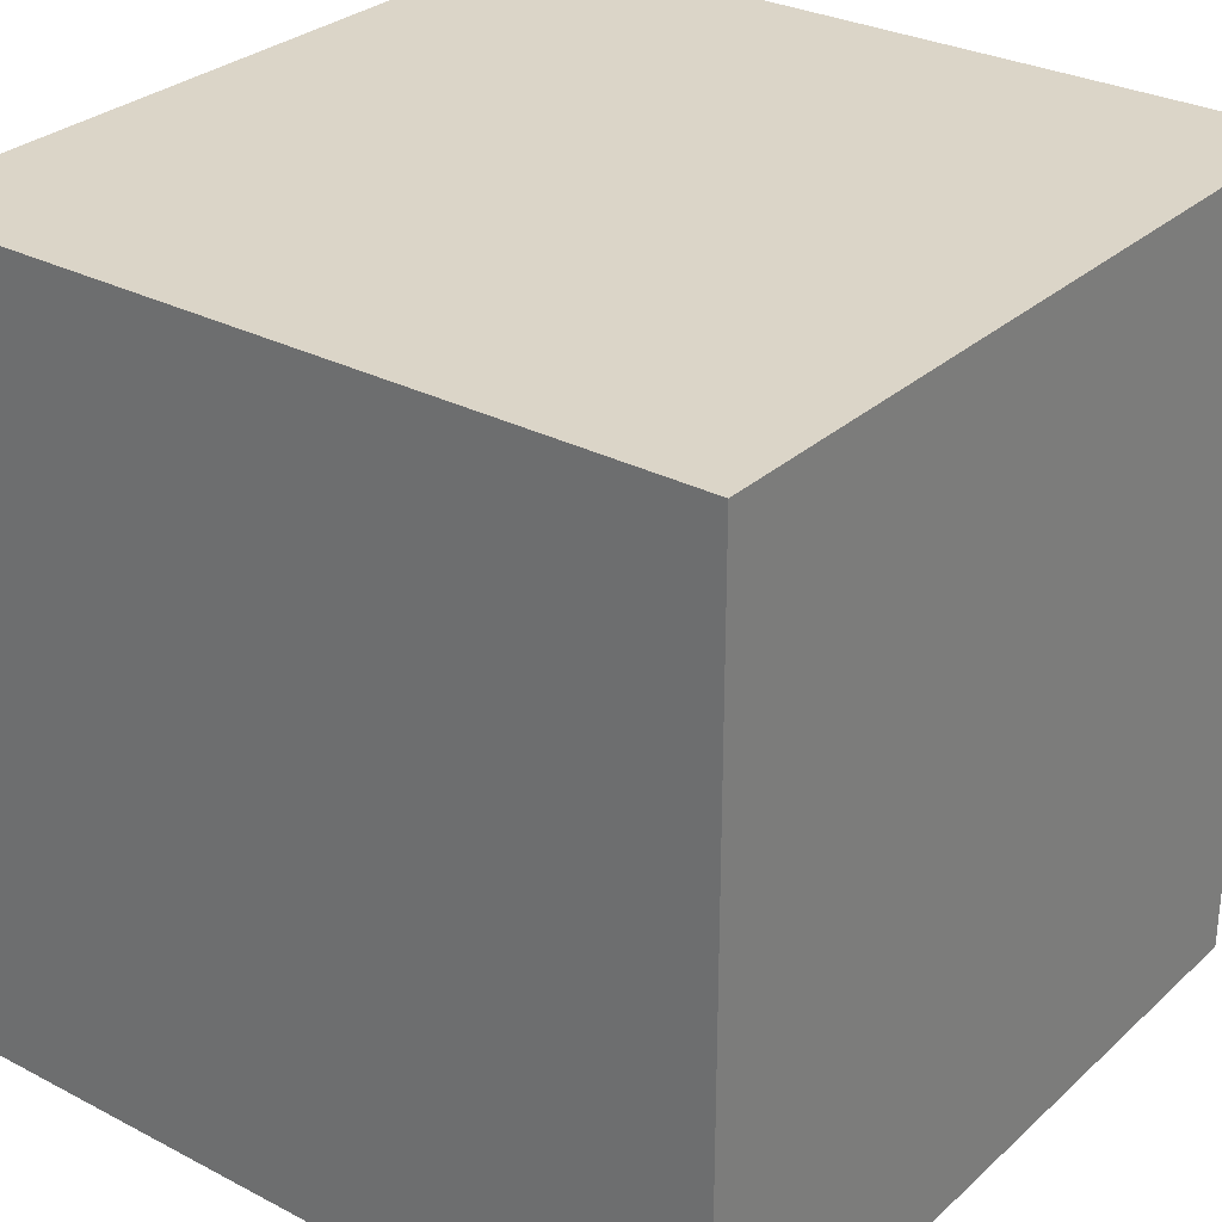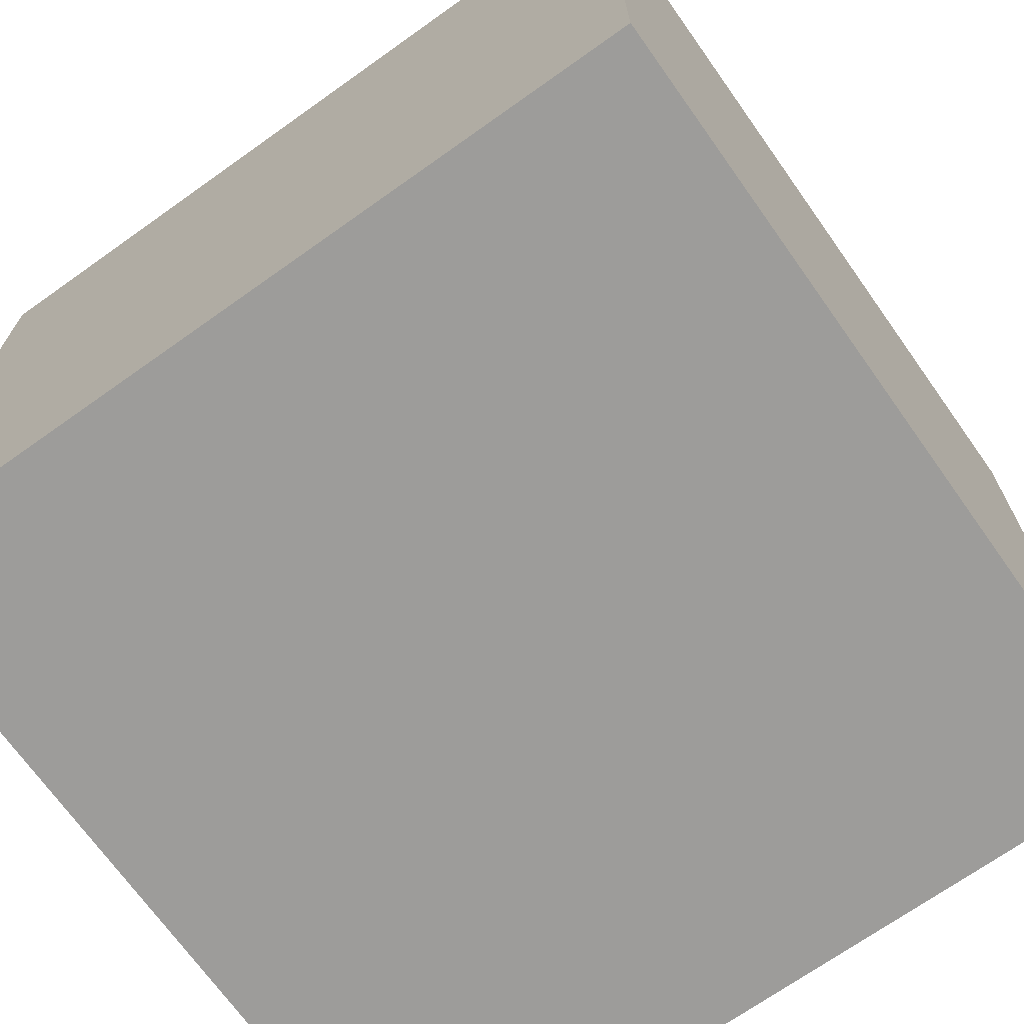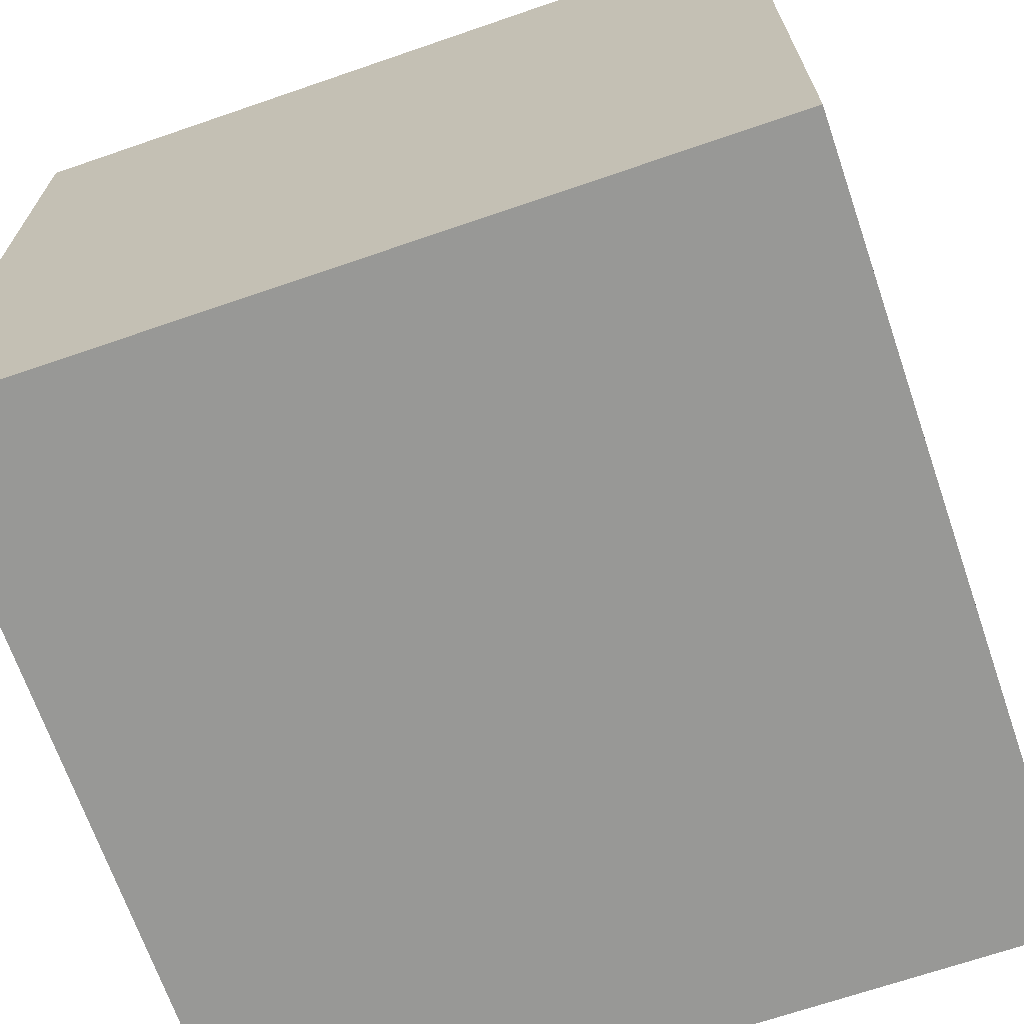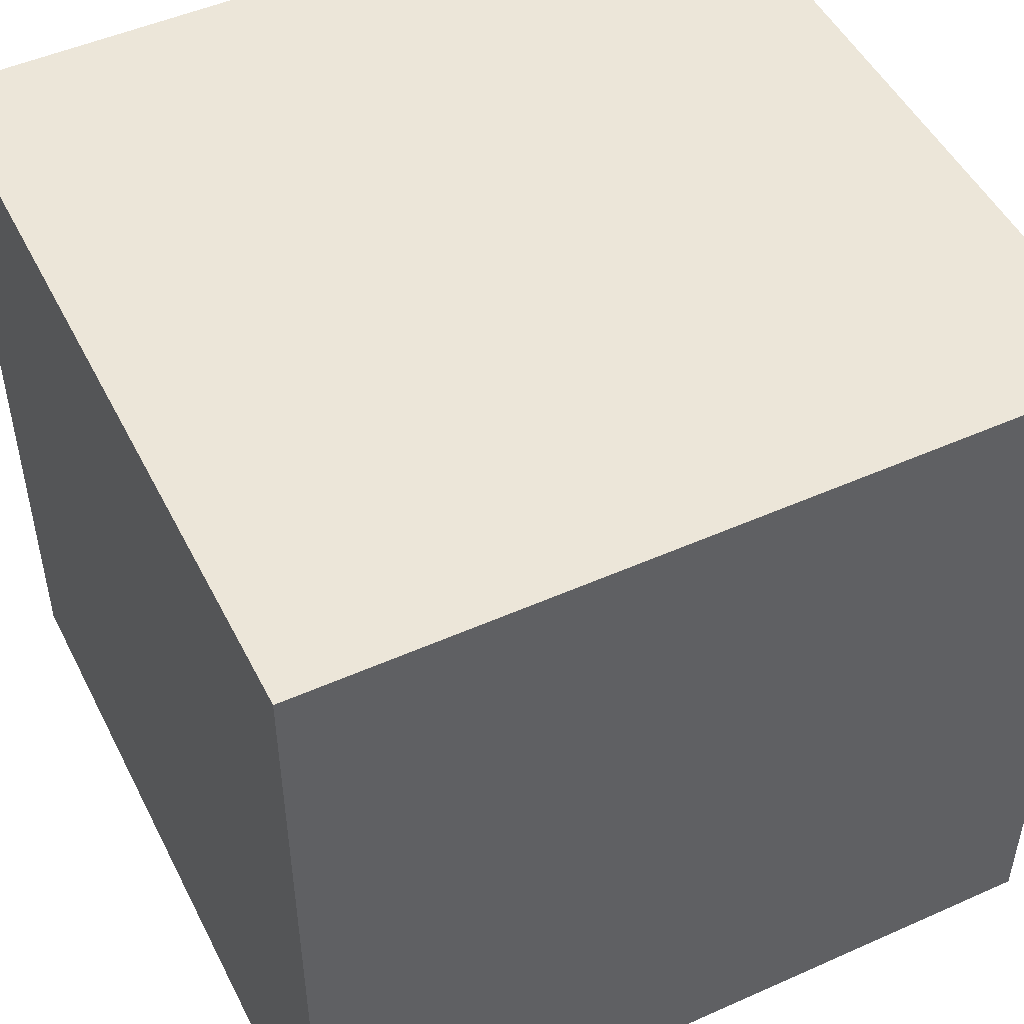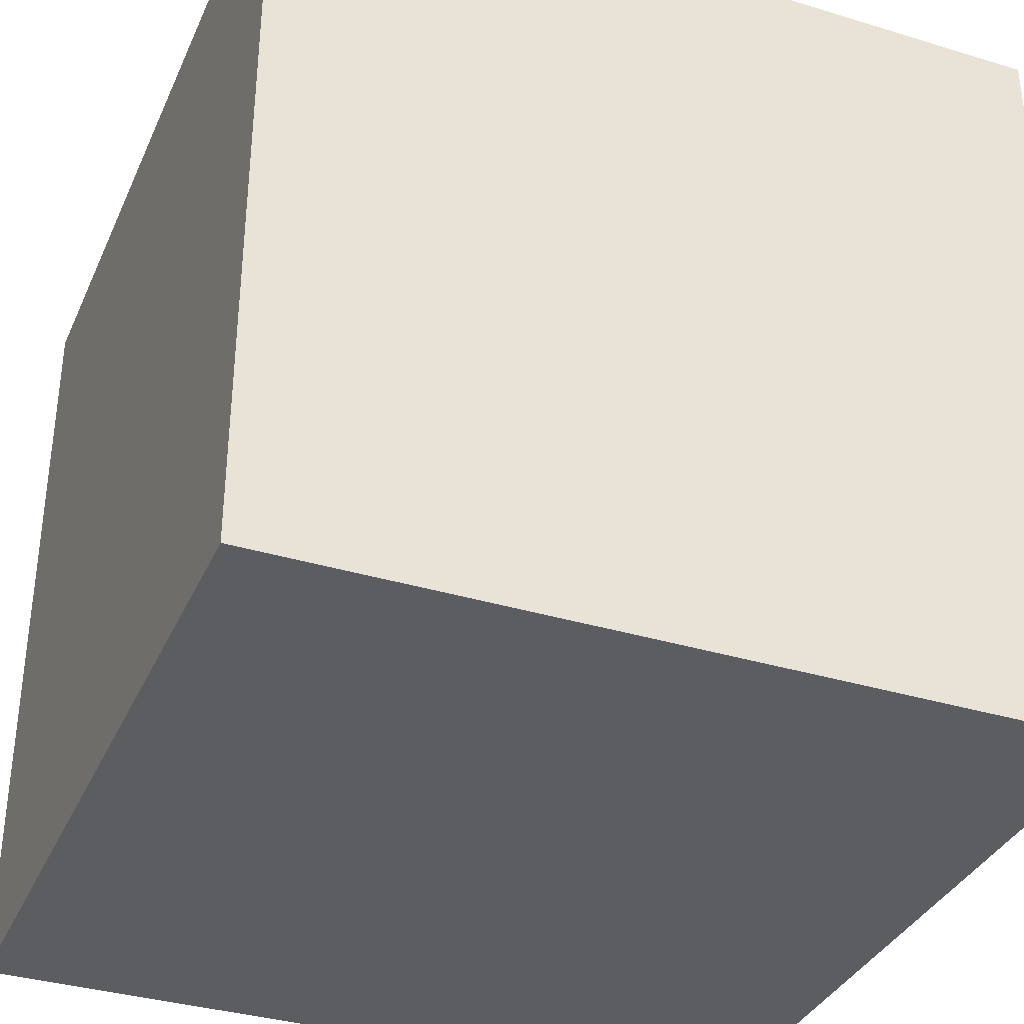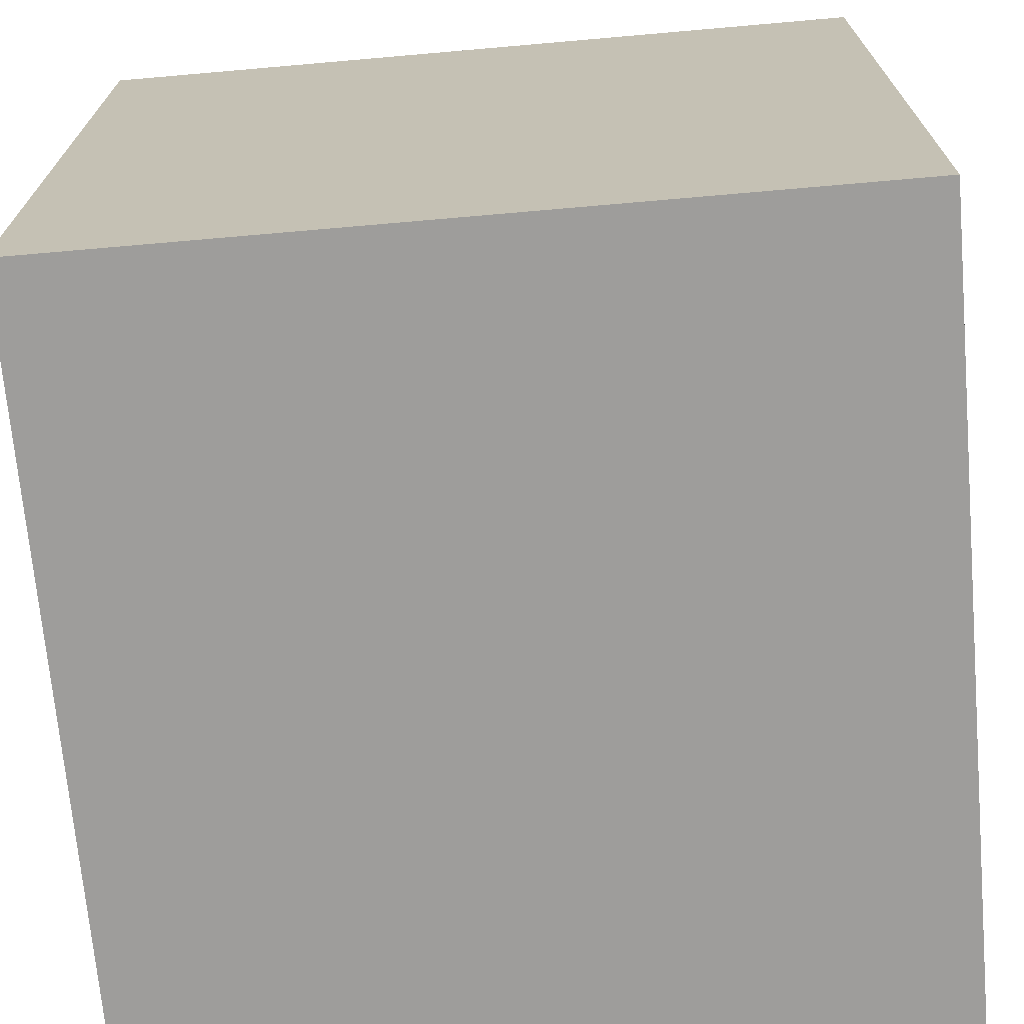
<metadata>
{"format":"obj","ext":"obj","renderer":"f3d","projection":"perspective","resolution":1024,"background":"white","views":[{"elev":29.6,"azim":-52.5,"up":"+Y"},{"elev":-70.2,"azim":125.4,"up":"+Z"},{"elev":-68.4,"azim":109.0,"up":"+Z"},{"elev":49.5,"azim":-26.2,"up":"+Y"},{"elev":-35.5,"azim":68.1,"up":"+Z"},{"elev":-70.4,"azim":-85.0,"up":"+Y"}]}
</metadata>
<code>
v -0.5 -0.5 0.5
v 0.5 -0.5 0.5
v -0.5 0.5 0.5
v 0.5 0.5 0.5
v -0.5 0.5 -0.5
v 0.5 0.5 -0.5
v -0.5 -0.5 -0.5
v 0.5 -0.5 -0.5
o Cube_0
f 4 3 1
f 2 4 1
f 6 5 3
f 4 6 3
f 8 7 5
f 6 8 5
f 2 1 7
f 8 2 7
f 6 4 2
f 8 6 2
f 3 5 7
f 1 3 7

</code>
